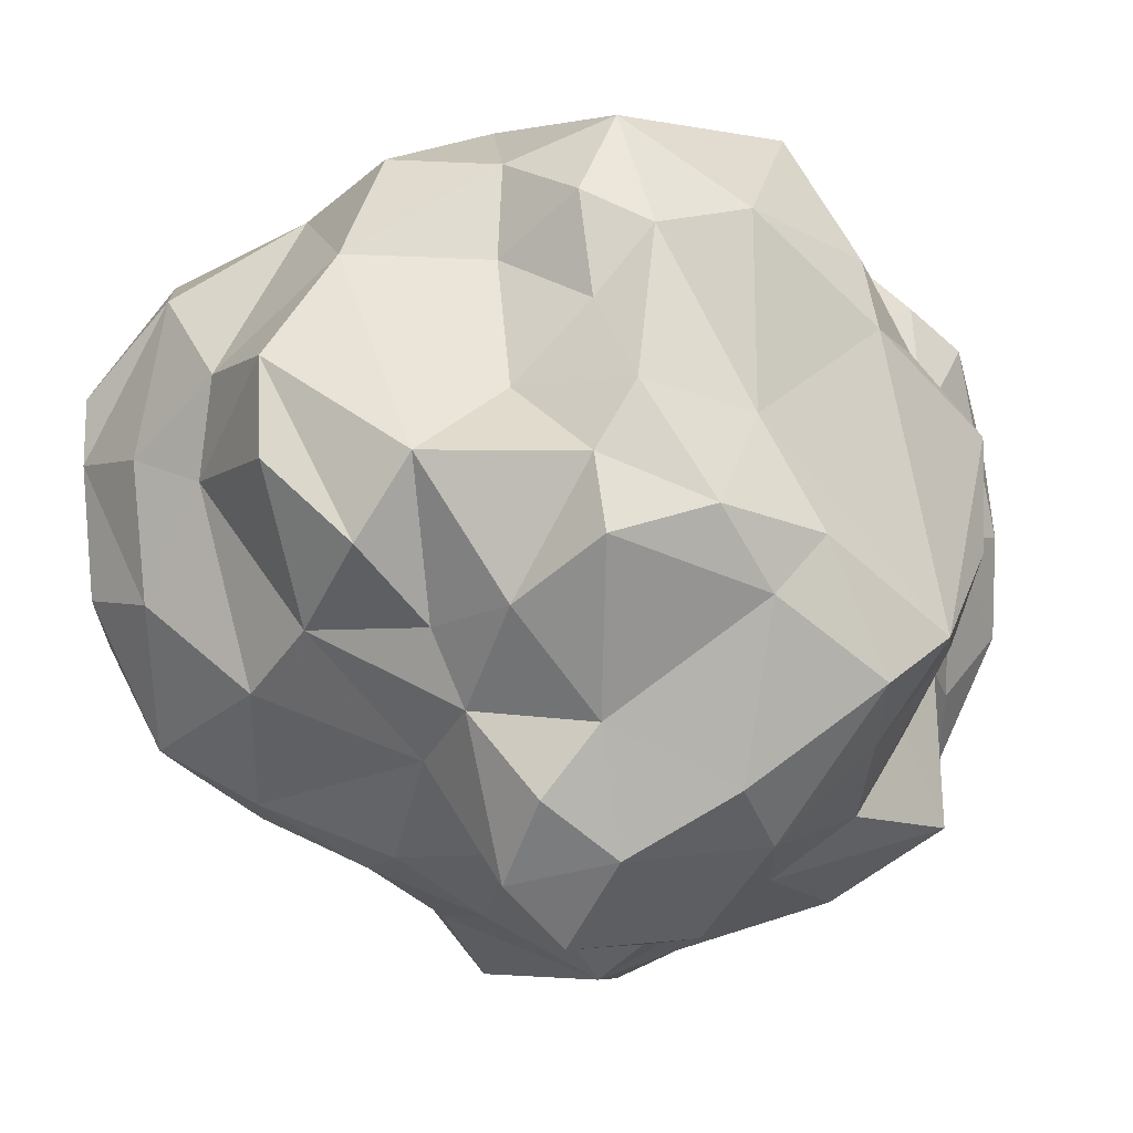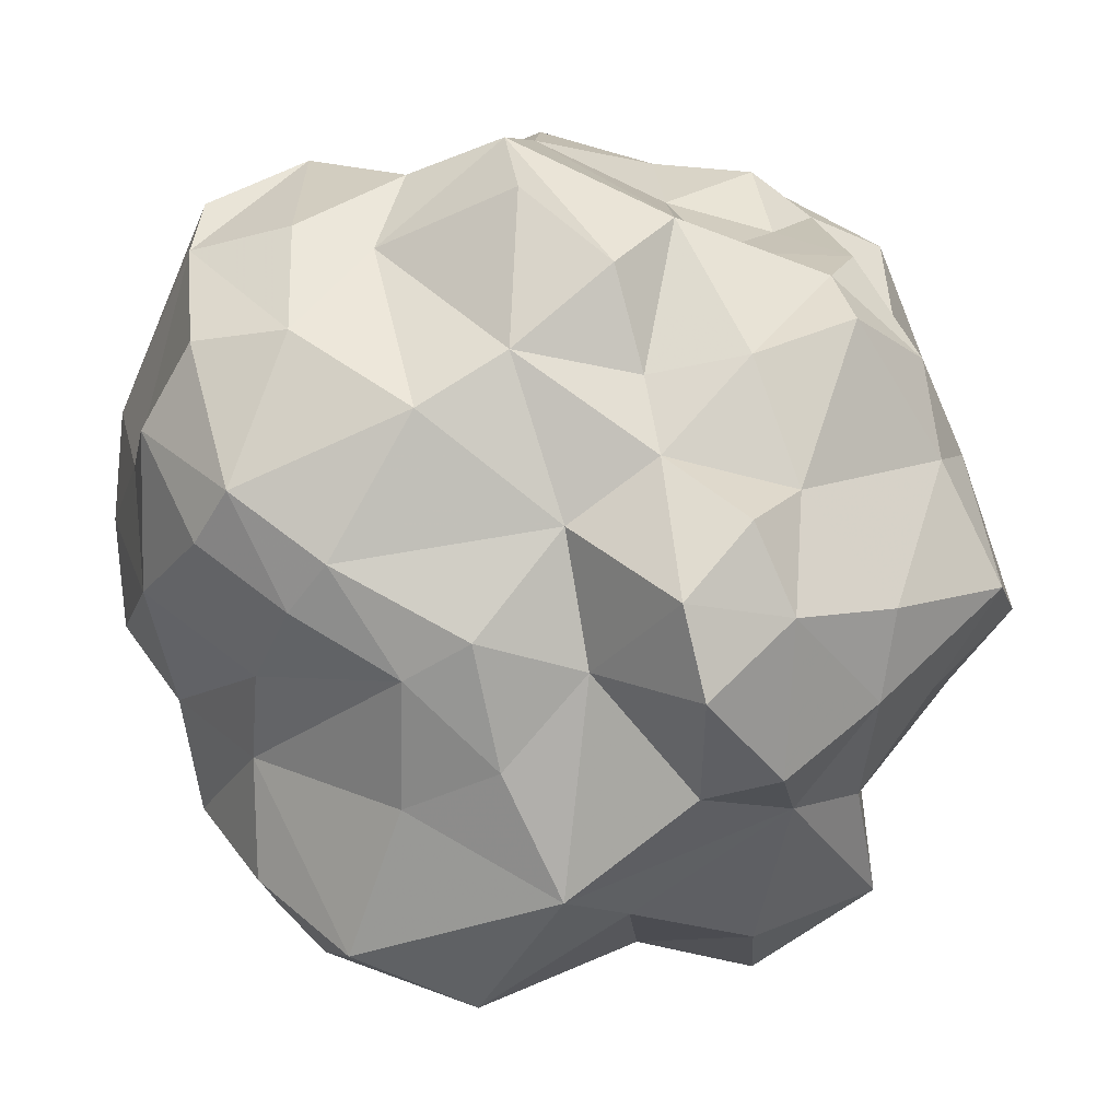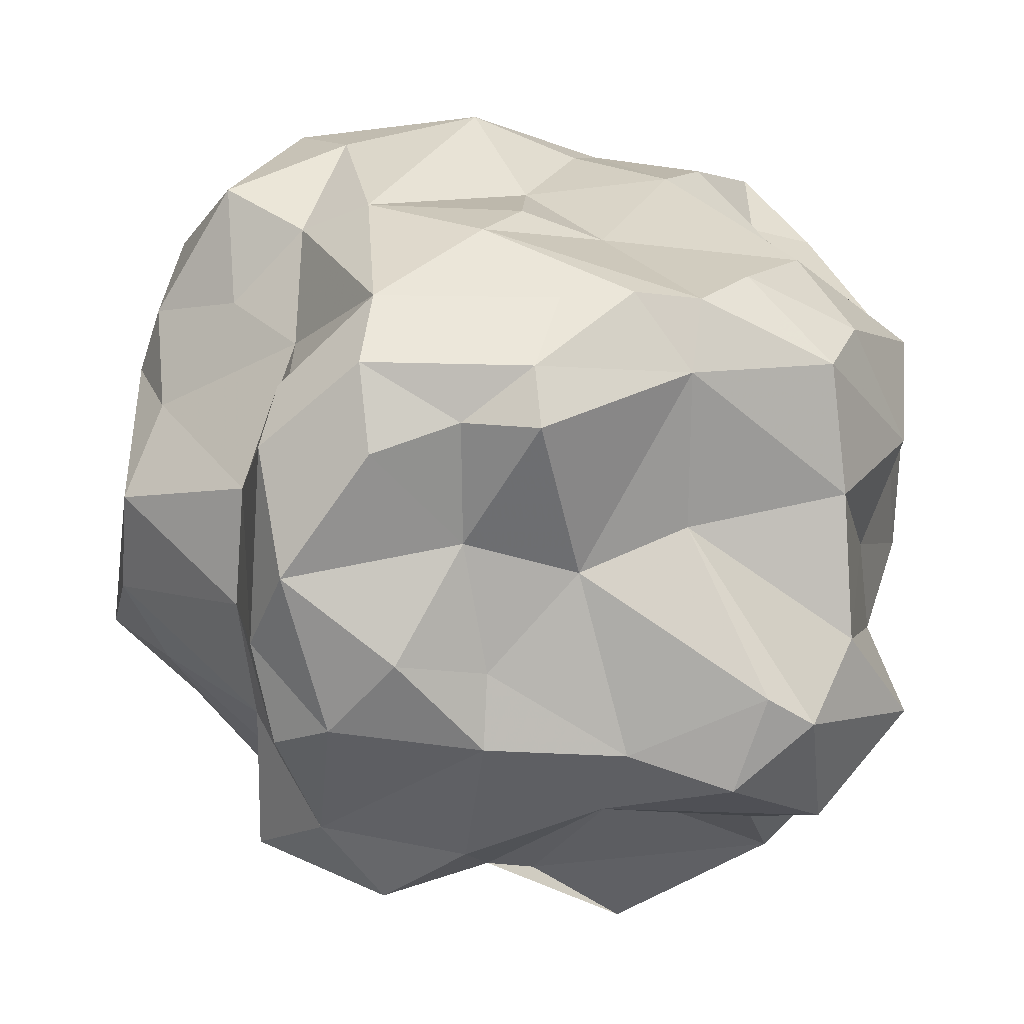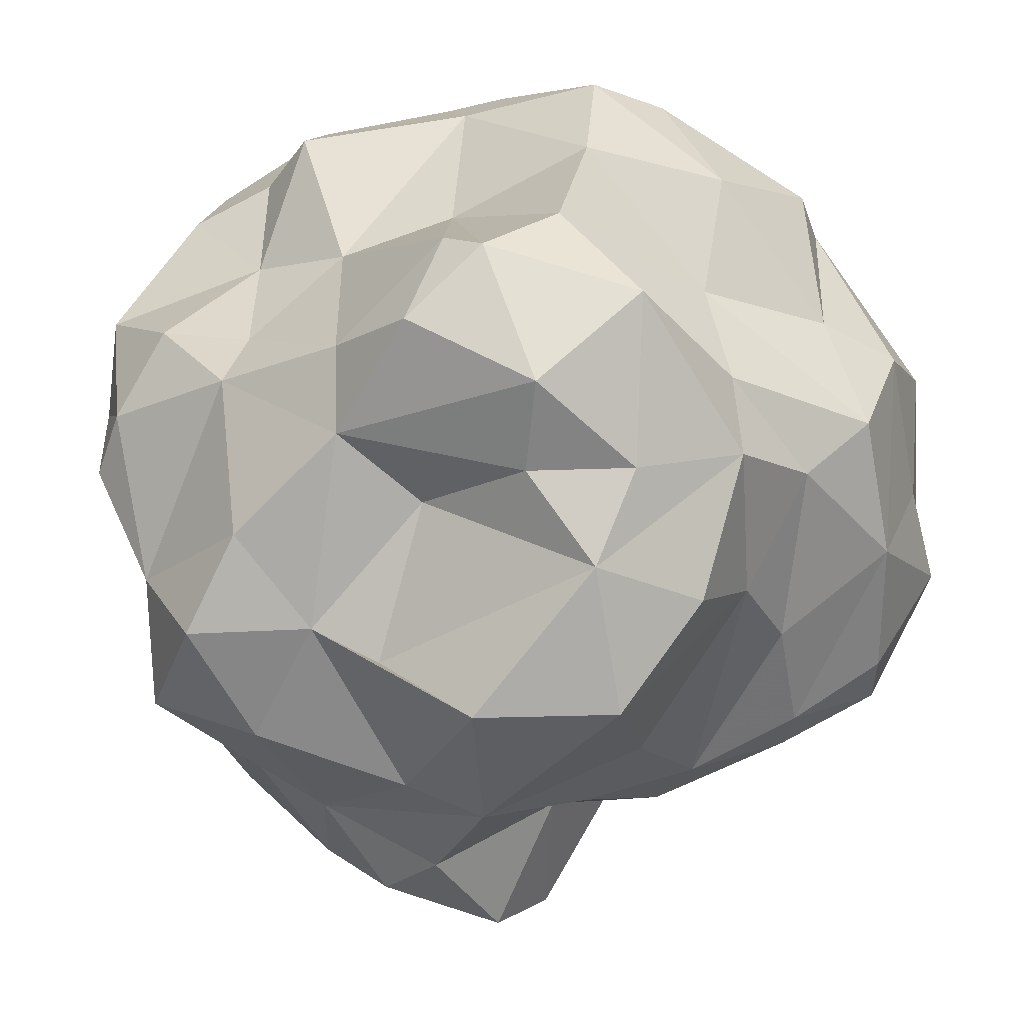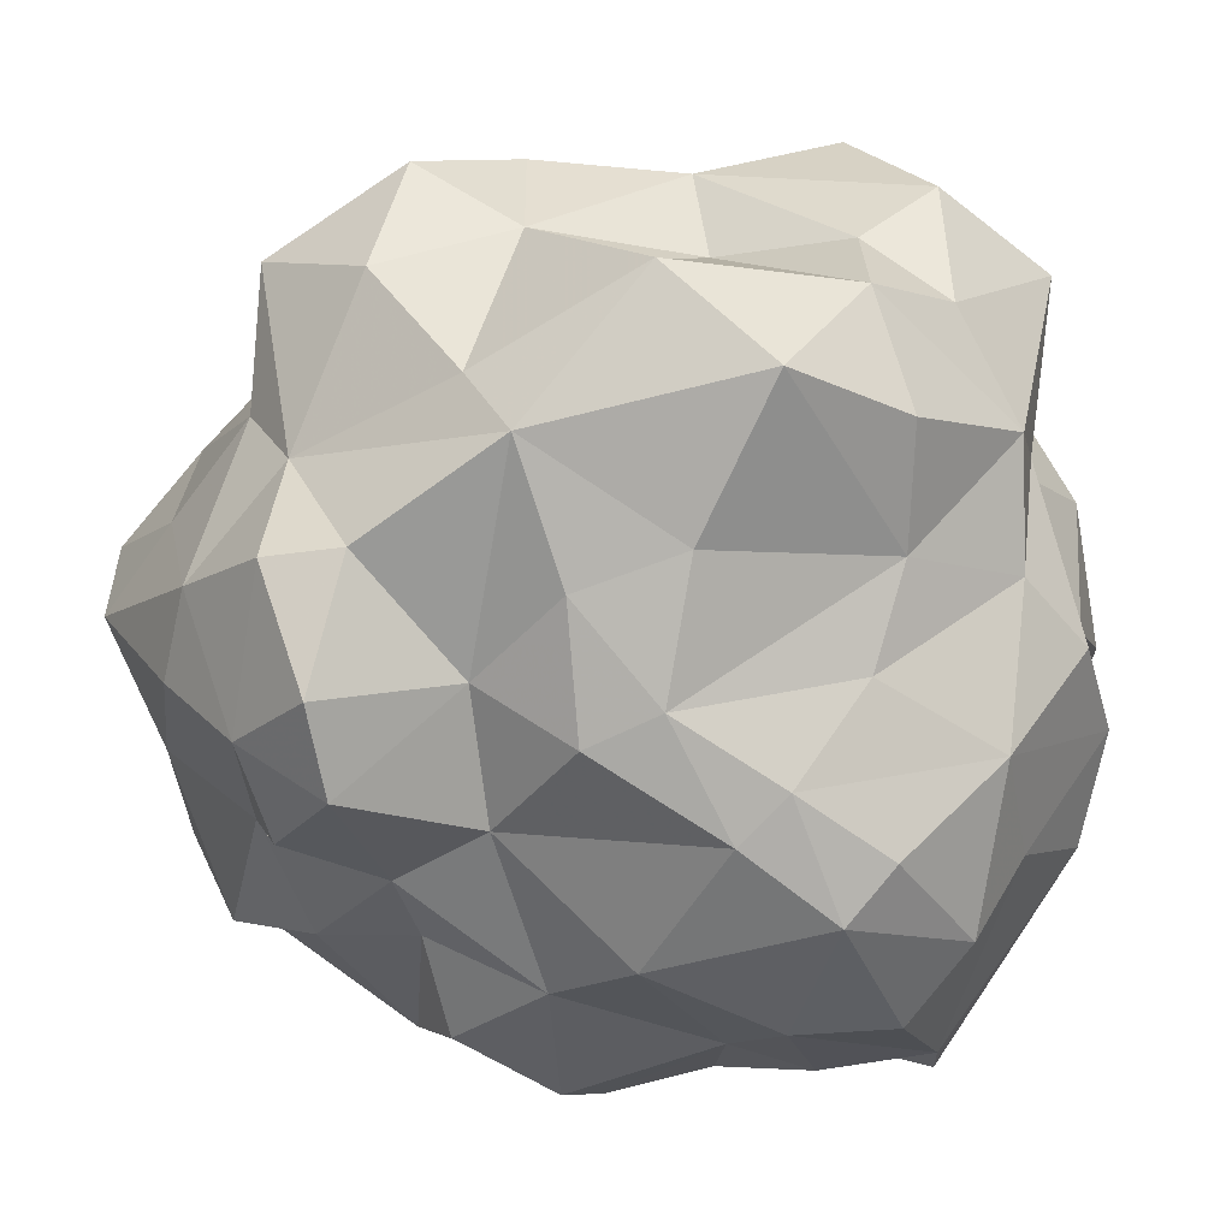
<metadata>
{"format":"obj","ext":"obj","renderer":"f3d","projection":"perspective","resolution":1024,"background":"white","views":[{"elev":-9.5,"azim":46.9,"up":"+Z"},{"elev":-47.0,"azim":13.0,"up":"+Z"},{"elev":26.7,"azim":-177.9,"up":"+Z"},{"elev":-36.1,"azim":-137.1,"up":"+Z"},{"elev":-14.2,"azim":-167.2,"up":"+Y"}]}
</metadata>
<code>
v 0.01829 -0.3119 0.215
v 0.1295 -0.1819 -0.2752
v 0.2604 0.229 0.08992
v -0.3246 0.1257 -0.03405
v -0.2166 -0.2723 0.2639
v -0.05922 -0.2437 0.2983
v 0.06405 -0.3054 0.2323
v 0.1659 -0.2191 0.2228
v -0.2292 -0.3574 0.08859
v -0.03707 -0.3587 0.1383
v -0.1321 -0.3707 0.07763
v 0.05586 -0.3796 0.1351
v 0.2104 -0.2443 0.1036
v -0.2184 -0.3519 -0.03311
v -0.03086 -0.3172 -0.1291
v 0.1428 -0.3494 -0.02796
v 0.2404 -0.2707 -0.07958
v 0.07023 -0.214 -0.1856
v 0.1564 -0.243 -0.153
v -0.01981 0.334 0.2572
v 0.04896 0.3163 0.2526
v 0.1254 0.3411 0.2333
v 0.2234 0.3089 0.2236
v 0.2119 0.254 0.2567
v -0.148 0.2576 0.1271
v -0.05274 0.3061 0.1053
v 0.04774 0.3212 0.1397
v 0.2341 0.3425 0.04898
v -0.1926 0.359 -0.08425
v -0.2627 0.3364 -0.02676
v -0.09786 0.3498 -0.05507
v 0.02849 0.3718 -0.03807
v 0.2145 0.3603 -0.04125
v -0.07651 0.3248 -0.1273
v 0.04772 0.3286 -0.1774
v 0.126 0.3094 -0.2385
v 0.1814 0.3175 -0.1581
v -0.1635 -0.172 0.3094
v -0.03908 -0.1555 0.3274
v 0.05589 -0.2497 0.328
v 0.2447 -0.2011 0.2704
v -0.2427 -0.09247 0.2533
v 0.005034 -0.0337 0.3314
v 0.2852 0.000869 0.3456
v -0.2493 0.04954 0.3009
v -0.1985 0.1452 0.3218
v -0.06845 0.06574 0.3243
v 0.005374 0.07275 0.3544
v 0.1456 0.07477 0.3592
v 0.03788 0.1412 0.3617
v 0.2095 0.05362 0.3261
v -0.1556 0.1983 0.3213
v -0.1484 0.2429 0.2702
v -0.09682 0.2136 0.333
v -0.03254 0.2209 0.3297
v 0.1283 0.2332 0.3344
v 0.1355 0.2999 0.3005
v 0.2096 0.2014 0.237
v 0.3282 -0.2164 0.09651
v 0.3096 -0.2464 0.03613
v 0.327 -0.2498 -0.03129
v 0.3732 -0.1722 -0.003964
v 0.2621 -0.1934 -0.1669
v 0.348 -0.1049 0.2508
v 0.3554 0.0198 0.229
v 0.3526 -0.1066 0.07997
v 0.3922 -0.06979 -0.01848
v 0.375 -0.1136 -0.06954
v 0.2746 0.0696 0.2587
v 0.3748 0.1509 0.09454
v 0.4127 0.05423 -0.09103
v 0.3466 0.1357 -0.085
v 0.3862 0.1331 -0.009619
v 0.3365 0.04738 -0.1761
v 0.2093 0.1415 0.2487
v 0.2524 0.2214 0.1405
v 0.2478 0.2331 -0.08754
v 0.2531 0.1834 -0.1478
v 0.2257 -0.2253 -0.2284
v 0.1631 -0.2089 -0.2923
v 0.2448 -0.1556 -0.2743
v 0.06814 -0.1155 -0.257
v -0.01648 -0.1715 -0.2594
v -0.08139 -0.1472 -0.2645
v -0.1656 -0.2009 -0.2189
v 0.294 -0.02922 -0.2588
v 0.2099 -0.0304 -0.3301
v 0.14 -0.0275 -0.3332
v -0.01762 -0.06623 -0.3068
v -0.1105 -0.03652 -0.3015
v 0.205 0.06005 -0.2791
v 0.05426 0.09968 -0.3335
v 0.01024 0.04333 -0.36
v -0.09448 0.1682 -0.355
v -0.1862 0.08078 -0.3507
v 0.2498 0.2404 -0.2275
v -0.01057 0.2004 -0.2776
v -0.09764 0.2375 -0.1655
v -0.2785 -0.2912 -0.0619
v -0.3141 -0.2185 -0.01783
v -0.3466 -0.1949 0.09095
v -0.2794 -0.1999 0.2244
v -0.2513 -0.02322 -0.2004
v -0.3715 -0.06394 -0.05036
v -0.336 -0.05871 0.1967
v -0.3586 -0.02563 0.05288
v -0.3359 0.0829 -0.1493
v -0.3333 0.08828 -0.06515
v -0.3522 0.1101 0.1462
v -0.2984 0.1262 0.2643
v -0.2912 0.1754 -0.1926
v -0.2766 0.2852 -0.1551
v -0.2181 0.2345 -0.1909
v -0.355 0.2358 -0.07089
v -0.2888 0.227 0.1472
v -0.2739 0.1968 0.2604
v -0.2207 -0.1766 0.2465
v -0.1376 -0.335 0.225
v 0.1529 -0.2021 0.3117
v 0.259 -0.1986 0.1765
v -0.2187 -0.3629 0.1463
v 0.1915 -0.3308 0.04279
v 0.2916 -0.1603 0.2403
v -0.1306 -0.3566 -0.04734
v -0.06393 -0.3504 0.05122
v 0.07108 -0.389 0.046
v 0.151 -0.2759 -0.08818
v -0.3148 -0.1602 -0.1173
v -0.2356 -0.247 -0.1662
v -0.1935 -0.2936 -0.1627
v 0.0495 -0.3242 -0.08468
v -0.122 -0.2392 -0.2113
v 0.3216 -0.09419 -0.2189
v -0.01309 0.2964 0.2979
v 0.2013 0.3706 0.1287
v 0.26 0.2438 0.03322
v -0.2208 0.3421 0.00166
v -0.2974 0.2762 0.02714
v 0.02624 0.3459 0.02471
v 0.1037 0.3854 0.05285
v 0.1636 0.3846 -0.01418
v 0.2223 0.2801 -0.1037
v 0.03173 0.2445 -0.244
v 0.1435 0.205 -0.2903
v -0.1294 -0.09728 0.327
v 0.05821 -0.1283 0.3777
v 0.2298 -0.1433 0.3495
v 0.1789 -0.06513 0.3689
v 0.4074 -0.01582 -0.1341
v 0.1674 -0.1436 -0.3414
v -0.2227 -0.1111 -0.1923
v -0.3782 -0.1085 0.04766
v -0.3294 -0.01997 -0.1108
v 0.3436 0.09457 0.164
v 0.3765 0.01607 0.1659
v 0.2562 0.1145 -0.2243
v -0.269 0.06437 -0.2632
v -0.3609 -0.005538 0.1969
v -0.3195 0.1032 0.03313
v -0.2378 0.1688 -0.2665
v 0.02724 -0.3248 0.1981
v 0.05833 -0.3573 0.1643
v 0.08046 -0.3708 0.1183
v 0.1397 -0.3505 -0.02211
v 0.1417 -0.35 -0.02687
v 0.1416 -0.349 -0.02869
v 0.1083 -0.2963 -0.08671
v 0.1102 -0.2781 -0.1235
v 0.1304 -0.2343 -0.1628
v 0.1409 -0.2101 -0.2667
v 0.06863 -0.1386 -0.2403
v 0.03096 -0.1401 -0.2581
v -0.01716 -0.1086 -0.2877
v -0.03974 -0.09432 -0.2921
v -0.09551 -0.09346 -0.2825
v -0.1978 -0.06228 -0.2206
v -0.2455 -0.04113 -0.1988
v -0.2746 -0.02225 -0.1738
v -0.3321 0.02302 -0.1269
v -0.3333 0.08818 -0.06663
v -0.3335 0.09014 -0.06522
v -0.3324 0.0929 -0.06288
v -0.3277 0.09427 -0.02552
v -0.3421 0.03036 -0.003244
v -0.3636 -0.04057 0.01262
v -0.3664 -0.05846 0.05081
v -0.3558 -0.08205 0.1268
v -0.3416 -0.1306 0.1409
v -0.2934 -0.1989 0.1966
v -0.2622 -0.2461 0.2022
v -0.2176 -0.315 0.2085
v -0.1827 -0.2991 0.2473
v -0.1112 -0.3043 0.2497
v -0.04689 -0.3078 0.2092
v 0.0429 -0.2948 0.2437
v 0.06153 -0.2883 0.2618
v 0.1342 -0.2238 0.295
v 0.154 -0.2035 0.304
v 0.164 -0.2019 0.3067
v 0.2327 -0.1544 0.3343
v 0.2373 -0.1453 0.3363
v 0.2535 -0.1356 0.3297
v 0.3132 -0.04626 0.3033
v 0.3452 0.01706 0.2459
v 0.3461 0.02554 0.2324
v 0.3494 0.0574 0.1963
v 0.346 0.0887 0.1641
v 0.3462 0.09941 0.158
v 0.3039 0.1917 0.1212
v -0.3138 0.1903 -0.01507
v -0.3094 0.2678 0.006714
v -0.2852 0.2973 0.008225
v -0.2109 0.3007 0.04279
v -0.1995 0.3173 0.03843
v -0.1582 0.3287 0.04027
v -0.06904 0.3219 0.04735
v -0.007397 0.329 0.05902
v 0.03548 0.3353 0.07414
v 0.07656 0.3543 0.09502
v 0.1945 0.3716 0.1235
v 0.2 0.3711 0.1238
v 0.2036 0.3686 0.1232
v 0.23 0.3297 0.1155
v 0.2409 0.2972 0.08327
v 0.256 0.232 0.08967
v 0.1362 -0.1824 -0.2823
v 0.1651 -0.1788 -0.3149
v 0.2084 -0.15 -0.3058
v 0.2318 -0.1088 -0.2952
v 0.283 -0.05744 -0.2623
v 0.297 -0.03635 -0.2544
v 0.3063 -0.02777 -0.2453
v 0.3124 0.003919 -0.223
v 0.324 0.05783 -0.1836
v 0.34 0.07832 -0.1442
v 0.3609 0.118 -0.08631
v 0.3863 0.1329 -0.009851
v 0.3862 0.1332 -0.00921
v 0.3055 0.207 0.05752
f 87 229 228
f 127 16 166
f 156 234 233
f 164 165 16
f 131 166 165
f 31 139 32
f 159 115 138
f 122 7 162
f 7 195 1
f 122 163 164
f 116 110 46
f 123 64 202
f 234 235 74
f 203 204 44
f 100 152 128
f 99 128 129
f 164 163 12
f 161 162 7
f 165 166 16
f 19 127 167
f 36 37 96
f 87 86 230
f 168 169 19
f 236 235 72
f 19 169 170
f 183 4 182
f 141 28 33
f 226 80 170
f 87 88 91
f 18 171 2
f 53 134 20
f 197 196 7
f 228 227 150
f 13 8 122
f 170 169 18
f 18 169 168
f 5 117 102
f 168 167 131
f 91 88 93
f 229 230 81
f 153 108 180
f 167 166 131
f 69 205 206
f 133 81 230
f 126 165 164
f 209 208 70
f 61 17 63
f 86 91 156
f 163 162 12
f 226 227 80
f 10 12 162
f 187 188 105
f 10 161 1
f 238 239 70
f 9 11 118
f 81 133 63
f 81 80 227
f 147 44 148
f 205 204 65
f 228 229 81
f 48 50 47
f 8 198 197
f 197 198 119
f 219 218 27
f 149 133 231
f 149 232 233
f 34 35 143
f 233 234 74
f 71 74 235
f 106 109 159
f 236 237 71
f 123 201 200
f 31 216 217
f 71 237 238
f 179 178 153
f 70 239 3
f 136 225 3
f 185 186 106
f 136 239 238
f 6 194 1
f 156 72 235
f 146 39 6
f 238 237 73
f 104 153 128
f 64 65 204
f 15 130 132
f 82 150 227
f 74 71 149
f 72 73 237
f 233 232 86
f 80 79 19
f 232 231 86
f 99 14 100
f 231 230 86
f 82 226 2
f 73 72 77
f 155 70 208
f 68 149 67
f 155 207 206
f 206 205 65
f 98 160 113
f 203 202 64
f 43 39 146
f 200 199 41
f 8 41 199
f 124 14 130
f 196 195 7
f 101 121 190
f 6 195 196
f 33 142 37
f 40 196 197
f 90 89 174
f 179 180 107
f 198 199 119
f 147 119 199
f 200 201 147
f 201 202 147
f 44 147 202
f 69 44 204
f 40 119 146
f 206 207 154
f 207 208 154
f 76 154 208
f 76 209 3
f 182 181 108
f 181 180 108
f 53 54 134
f 151 153 178
f 110 158 45
f 151 177 176
f 176 175 84
f 175 174 84
f 84 174 173
f 115 159 109
f 173 172 83
f 18 83 172
f 171 172 82
f 82 172 173
f 173 174 89
f 38 145 42
f 90 175 176
f 176 177 103
f 177 178 103
f 90 93 89
f 107 103 178
f 189 190 102
f 45 42 145
f 114 107 180
f 182 4 210
f 10 194 193
f 193 192 118
f 20 21 27
f 133 149 68
f 151 128 153
f 118 192 191
f 159 184 185
f 191 190 121
f 189 188 101
f 94 97 143
f 152 101 188
f 187 186 152
f 104 152 186
f 6 5 192
f 219 220 140
f 185 184 104
f 104 184 183
f 183 184 159
f 105 106 186
f 105 188 189
f 134 55 56
f 147 148 146
f 5 102 190
f 44 69 51
f 191 192 5
f 53 52 54
f 193 194 6
f 225 224 76
f 76 224 223
f 23 223 222
f 55 50 56
f 222 221 135
f 151 84 85
f 221 220 135
f 26 27 218
f 27 135 220
f 217 216 26
f 216 215 26
f 25 26 215
f 214 213 25
f 25 213 212
f 212 211 138
f 211 210 138
f 114 211 212
f 212 213 30
f 30 213 214
f 85 132 130
f 49 148 51
f 214 215 137
f 31 137 215
f 217 218 139
f 140 139 218
f 141 140 220
f 77 142 136
f 141 221 222
f 112 111 114
f 114 30 112
f 222 223 28
f 107 114 111
f 223 224 28
f 136 28 224
f 10 11 125
f 11 10 118
f 125 11 124
f 22 57 23
f 10 125 12
f 131 126 125
f 135 27 22
f 29 30 137
f 11 9 124
f 30 29 112
f 64 123 66
f 62 68 67
f 29 137 31
f 148 44 51
f 49 50 48
f 50 49 56
f 130 14 99
f 39 43 145
f 49 48 43
f 53 116 52
f 116 53 115
f 75 58 56
f 52 116 46
f 155 65 64
f 144 91 92
f 58 75 76
f 76 75 154
f 58 76 24
f 79 80 81
f 79 81 63
f 90 103 95
f 106 105 158
f 105 42 45
f 42 105 117
f 105 45 158
f 28 136 33
f 112 113 111
f 103 157 95
f 113 112 34
f 111 113 160
f 5 38 117
f 38 5 6
f 117 38 42
f 38 6 145
f 145 6 39
f 14 124 9
f 6 40 146
f 101 9 121
f 9 101 100
f 121 9 118
f 12 125 126
f 8 120 41
f 13 120 8
f 124 15 125
f 120 13 59
f 122 8 7
f 13 122 60
f 115 109 116
f 100 101 152
f 115 53 25
f 9 100 14
f 143 35 36
f 124 130 15
f 122 16 127
f 122 127 17
f 62 59 60
f 71 155 66
f 122 17 60
f 59 62 66
f 24 76 23
f 60 59 13
f 62 60 61
f 127 19 17
f 85 84 132
f 95 157 160
f 132 84 83
f 43 146 49
f 63 133 68
f 27 26 20
f 79 63 19
f 41 120 123
f 58 24 56
f 26 25 53
f 21 20 134
f 27 21 22
f 29 31 34
f 142 77 37
f 136 142 33
f 77 136 73
f 86 87 91
f 35 34 32
f 34 143 98
f 72 78 77
f 78 72 156
f 77 78 96
f 160 98 97
f 15 132 18
f 97 98 143
f 160 97 94
f 62 61 68
f 98 113 34
f 18 132 83
f 105 102 117
f 155 64 66
f 66 123 59
f 150 82 88
f 128 152 104
f 100 128 99
f 45 145 47
f 52 47 50
f 43 48 47
f 52 45 47
f 43 47 145
f 52 46 45
f 45 46 110
f 70 155 71
f 71 66 67
f 149 71 67
f 90 95 93
f 60 17 61
f 93 95 94
f 92 93 94
f 93 92 91
f 92 94 143
f 85 128 151
f 157 103 107
f 104 108 153
f 96 144 36
f 157 107 160
f 109 106 158
f 109 158 110
f 109 110 116
f 50 55 54
f 54 55 134
f 50 54 52
f 75 69 154
f 69 75 51
f 82 89 93
f 96 91 144
f 88 82 93
f 91 96 156
f 92 143 144
f 107 111 160
f 123 120 59
f 130 99 129
f 125 15 131
f 131 15 18
f 129 128 85
f 130 129 85
f 17 19 63
f 61 63 68
f 53 20 26
f 134 56 57
f 57 56 24
f 134 57 21
f 21 57 22
f 57 24 23
f 22 23 135
f 115 25 138
f 139 140 32
f 31 32 34
f 32 140 141
f 141 33 37
f 32 141 37
f 112 29 34
f 35 32 37
f 35 37 36
f 96 78 156
f 77 96 37
f 143 36 144
f 119 147 146
f 146 148 49
f 66 62 67
f 150 88 87
f 49 51 56
f 94 95 160
f 56 51 75
f 228 150 87
f 166 167 127
f 233 86 156
f 159 138 210
f 183 210 4
f 183 159 210
f 165 126 131
f 162 163 122
f 1 161 7
f 164 16 122
f 202 201 123
f 167 168 19
f 230 229 87
f 170 80 19
f 182 108 183
f 170 2 226
f 2 170 18
f 168 131 18
f 180 179 153
f 206 154 69
f 230 231 133
f 164 12 126
f 162 161 10
f 1 194 10
f 227 228 81
f 197 7 8
f 231 232 149
f 233 74 149
f 235 236 71
f 200 41 123
f 217 139 31
f 238 70 71
f 3 209 70
f 3 239 136
f 238 73 136
f 1 195 6
f 235 234 156
f 204 203 64
f 227 226 82
f 237 236 72
f 2 171 82
f 208 207 155
f 206 65 155
f 199 198 8
f 190 189 101
f 196 40 6
f 197 119 40
f 174 175 90
f 199 200 147
f 202 203 44
f 204 205 69
f 208 209 76
f 3 225 76
f 178 177 151
f 176 84 151
f 173 83 84
f 172 171 18
f 173 89 82
f 176 103 90
f 178 179 107
f 180 181 114
f 210 114 182
f 182 114 181
f 210 211 114
f 193 118 10
f 191 121 118
f 185 106 159
f 188 187 152
f 186 185 104
f 192 193 6
f 183 108 104
f 186 187 105
f 189 102 105
f 190 191 5
f 223 23 76
f 222 135 23
f 218 217 26
f 220 219 27
f 215 214 25
f 212 138 25
f 212 30 114
f 214 137 30
f 215 216 31
f 218 219 140
f 220 221 141
f 222 28 141
f 224 225 136

</code>
